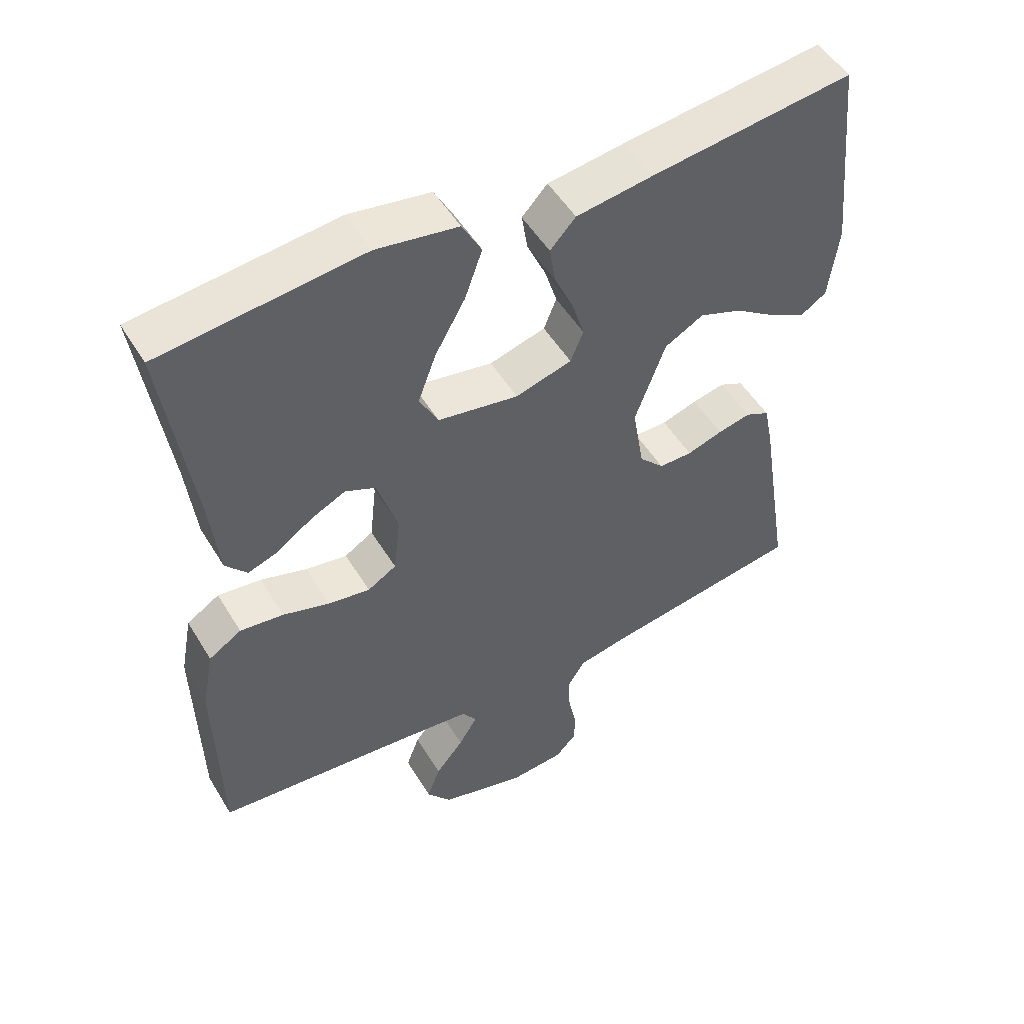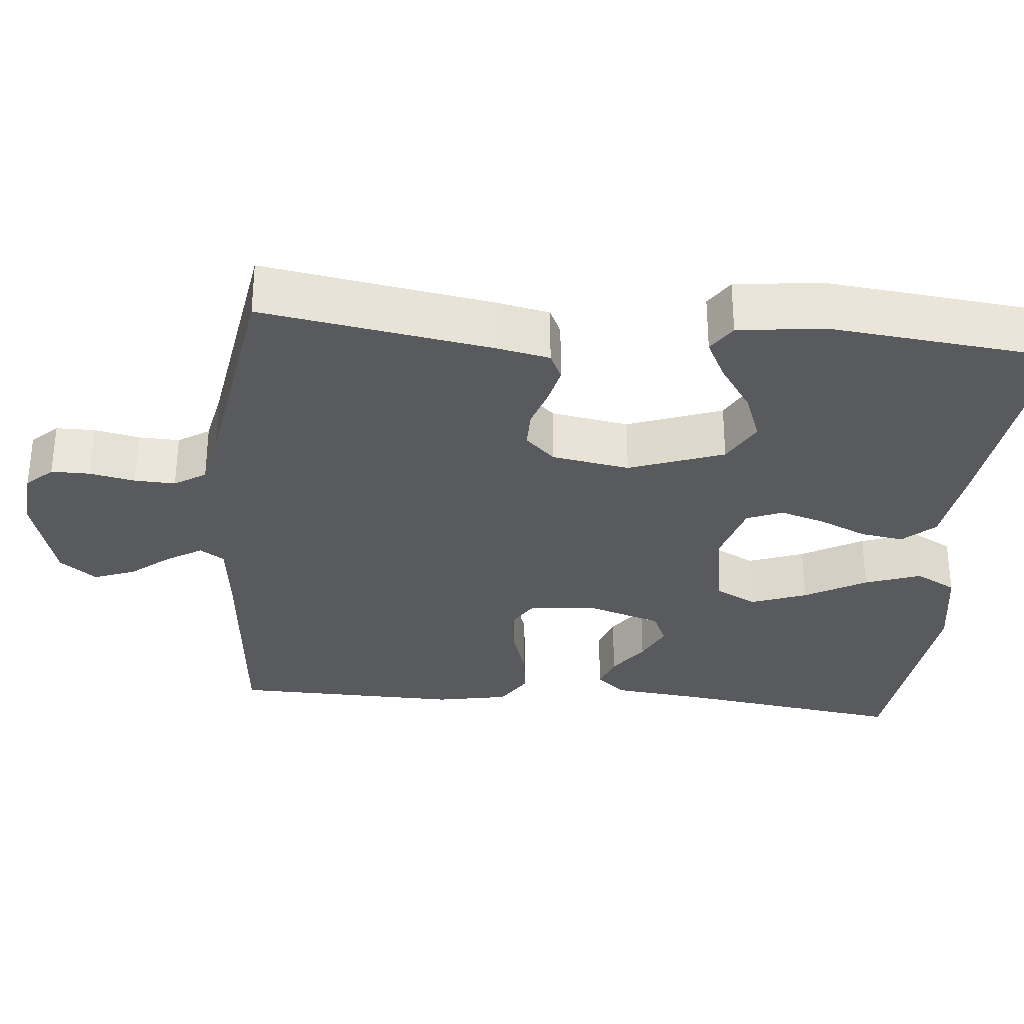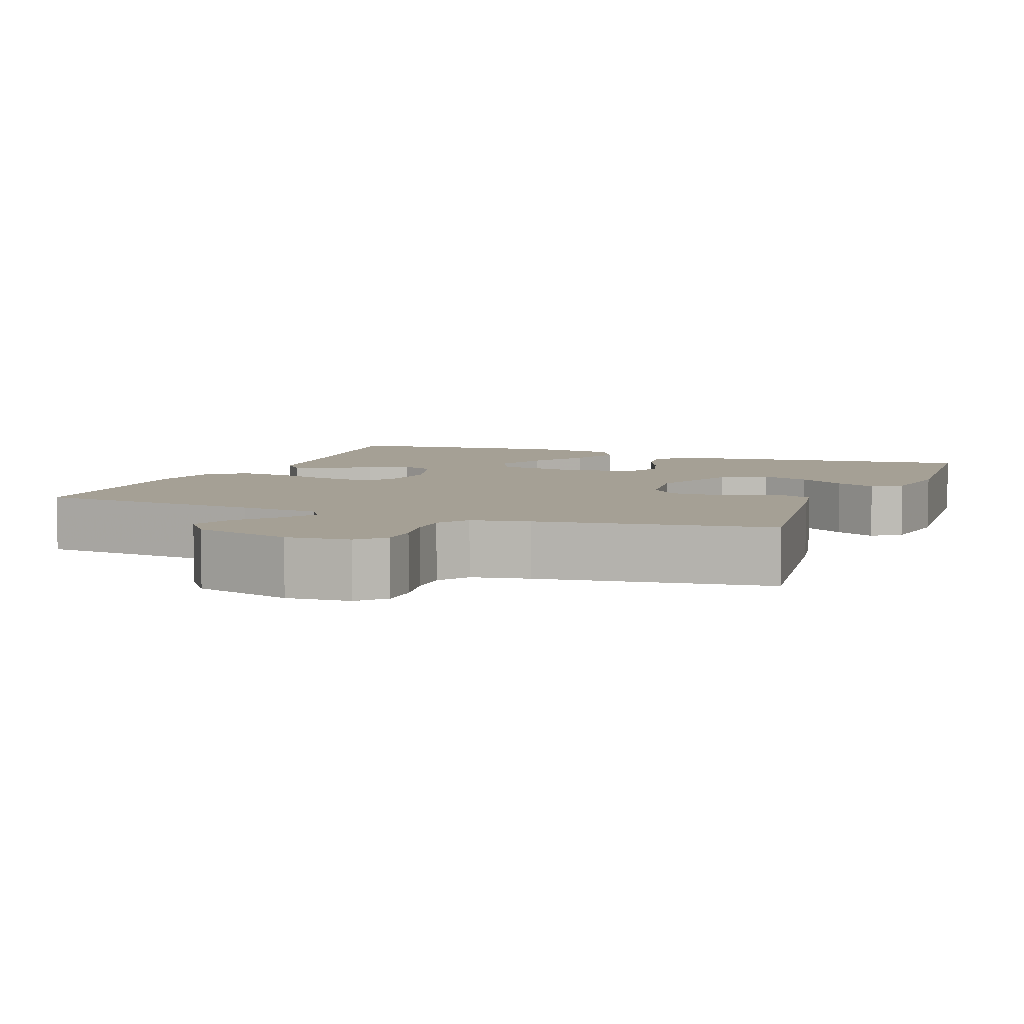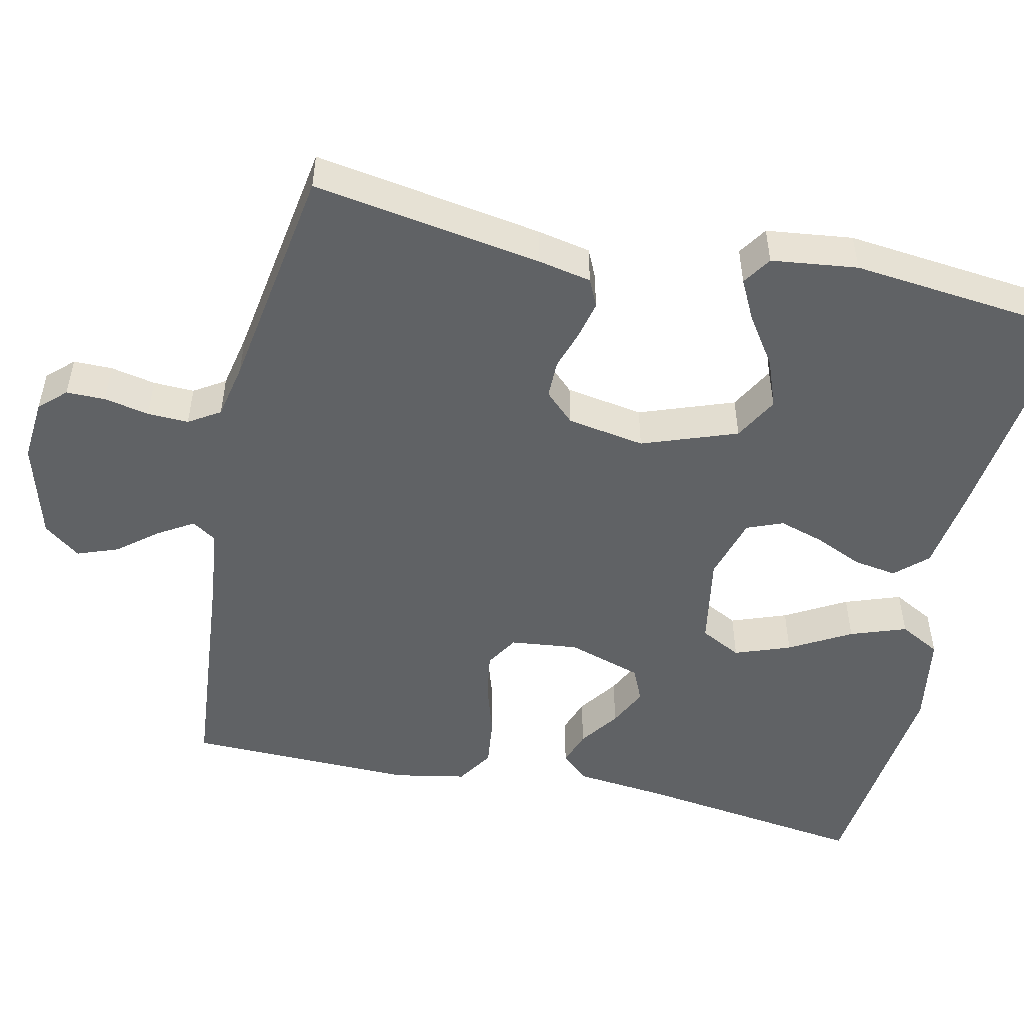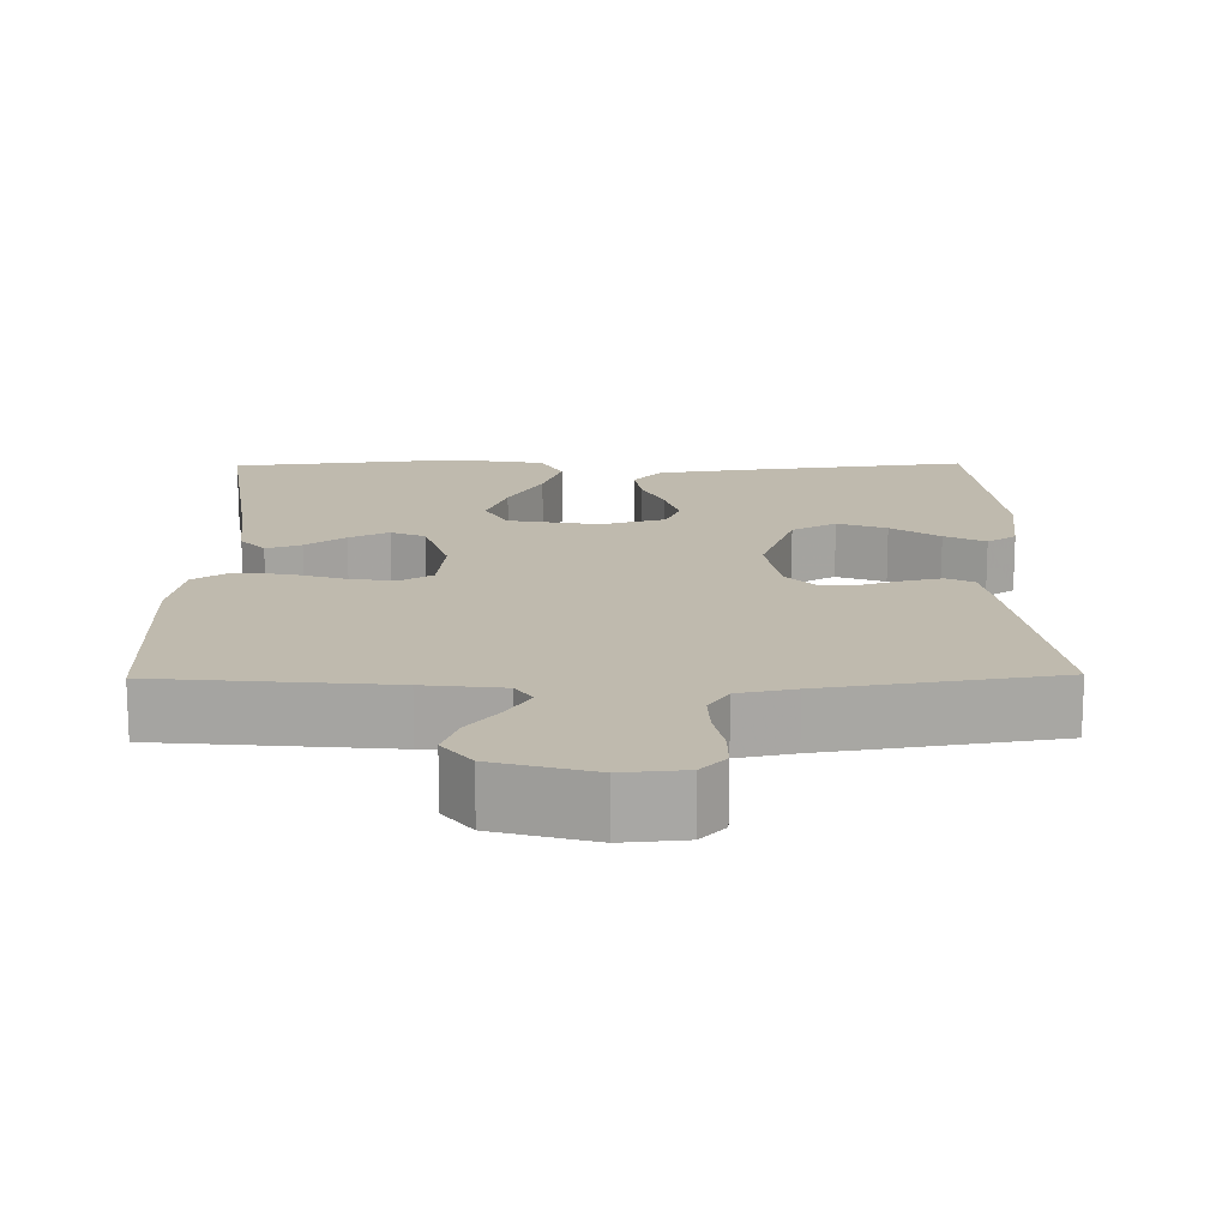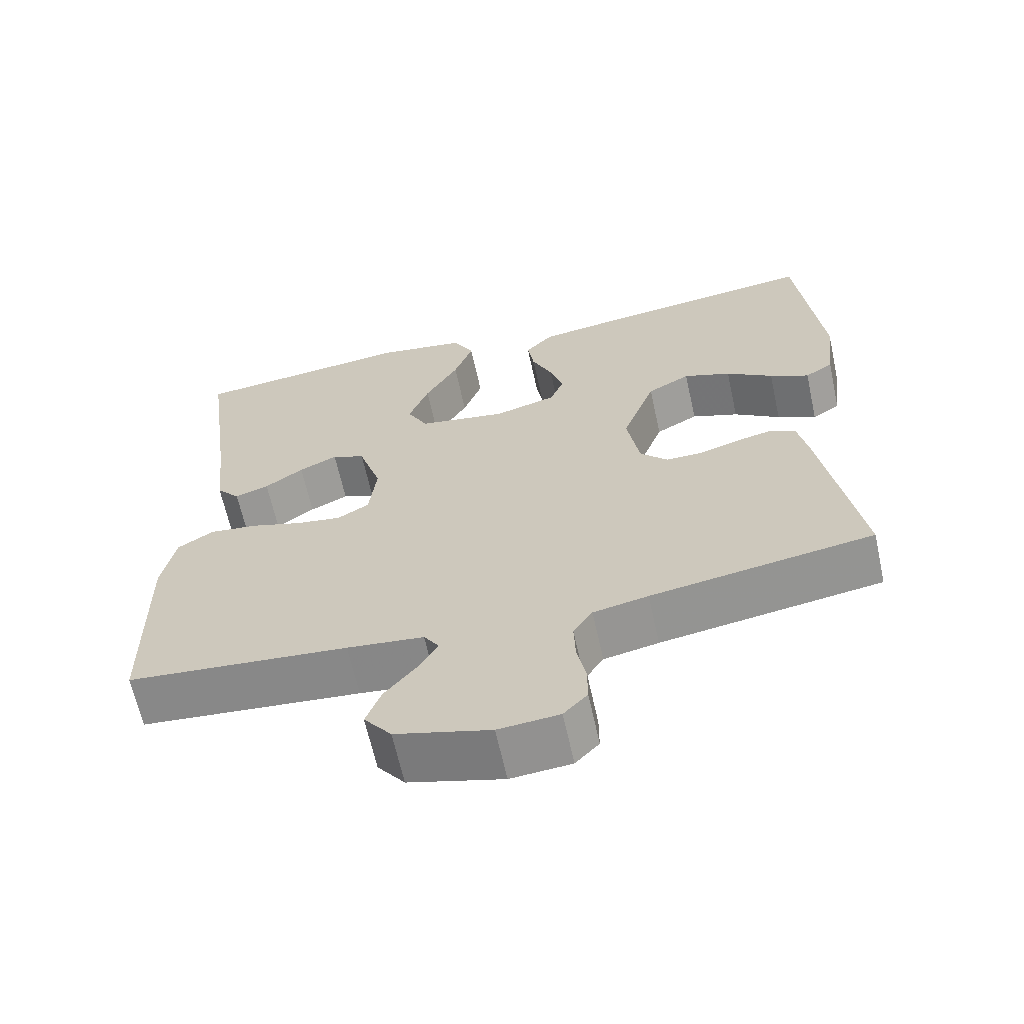
<metadata>
{"format":"obj","ext":"obj","renderer":"f3d","projection":"perspective","resolution":1024,"background":"white","views":[{"elev":51.3,"azim":149.6,"up":"+Z"},{"elev":-31.6,"azim":-95.4,"up":"+Y"},{"elev":5.9,"azim":-158.3,"up":"+Y"},{"elev":-50.5,"azim":-102.5,"up":"+Y"},{"elev":15.8,"azim":179.2,"up":"+Y"},{"elev":-64.7,"azim":-167.6,"up":"+Z"}]}
</metadata>
<code>
v 0.5 0.07 -0.5
v 0.2 0.07 -0.528
v 0.096 0.07 -0.54
v 0.075 0.07 -0.572
v 0.103 0.07 -0.618
v 0.145 0.07 -0.67
v 0.165 0.07 -0.724
v 0.128 0.07 -0.772
v 0 0.07 -0.808
v -0.082 0.07 -0.801
v -0.114 0.07 -0.767
v -0.114 0.07 -0.716
v -0.102 0.07 -0.657
v -0.1 0.07 -0.603
v -0.126 0.07 -0.562
v -0.2 0.07 -0.547
v -0.5 0.07 -0.5
v -0.452 0.07 -0.2
v -0.438 0.07 -0.13
v -0.402 0.07 -0.113
v -0.353 0.07 -0.124
v -0.3 0.07 -0.141
v -0.25 0.07 -0.141
v -0.213 0.07 -0.102
v -0.196 0.07 0
v -0.241 0.07 0.124
v -0.299 0.07 0.156
v -0.363 0.07 0.132
v -0.426 0.07 0.089
v -0.479 0.07 0.062
v -0.517 0.07 0.087
v -0.531 0.07 0.2
v -0.5 0.07 0.5
v -0.2 0.07 0.464
v -0.086 0.07 0.448
v -0.048 0.07 0.407
v -0.057 0.07 0.35
v -0.085 0.07 0.287
v -0.103 0.07 0.228
v -0.084 0.07 0.181
v 0 0.07 0.157
v 0.12 0.07 0.178
v 0.148 0.07 0.232
v 0.121 0.07 0.305
v 0.076 0.07 0.385
v 0.05 0.07 0.458
v 0.079 0.07 0.512
v 0.2 0.07 0.532
v 0.5 0.07 0.5
v 0.459 0.07 0.2
v 0.446 0.07 0.077
v 0.414 0.07 0.04
v 0.368 0.07 0.056
v 0.316 0.07 0.093
v 0.264 0.07 0.118
v 0.219 0.07 0.098
v 0.188 0.07 0
v 0.198 0.07 -0.089
v 0.241 0.07 -0.115
v 0.303 0.07 -0.105
v 0.373 0.07 -0.083
v 0.438 0.07 -0.075
v 0.487 0.07 -0.106
v 0.505 0.07 -0.2
v 0.5 0 -0.5
v 0.2 0 -0.528
v 0.096 0 -0.54
v 0.075 0 -0.572
v 0.103 0 -0.618
v 0.145 0 -0.67
v 0.165 0 -0.724
v 0.128 0 -0.772
v 0 0 -0.808
v -0.082 0 -0.801
v -0.114 0 -0.767
v -0.114 0 -0.716
v -0.102 0 -0.657
v -0.1 0 -0.603
v -0.126 0 -0.562
v -0.2 0 -0.547
v -0.5 0 -0.5
v -0.452 0 -0.2
v -0.438 0 -0.13
v -0.402 0 -0.113
v -0.353 0 -0.124
v -0.3 0 -0.141
v -0.25 0 -0.141
v -0.213 0 -0.102
v -0.196 0 0
v -0.241 0 0.124
v -0.299 0 0.156
v -0.363 0 0.132
v -0.426 0 0.089
v -0.479 0 0.062
v -0.517 0 0.087
v -0.531 0 0.2
v -0.5 0 0.5
v -0.2 0 0.464
v -0.086 0 0.448
v -0.048 0 0.407
v -0.057 0 0.35
v -0.085 0 0.287
v -0.103 0 0.228
v -0.084 0 0.181
v 0 0 0.157
v 0.12 0 0.178
v 0.148 0 0.232
v 0.121 0 0.305
v 0.076 0 0.385
v 0.05 0 0.458
v 0.079 0 0.512
v 0.2 0 0.532
v 0.5 0 0.5
v 0.459 0 0.2
v 0.446 0 0.077
v 0.414 0 0.04
v 0.368 0 0.056
v 0.316 0 0.093
v 0.264 0 0.118
v 0.219 0 0.098
v 0.188 0 0
v 0.198 0 -0.089
v 0.241 0 -0.115
v 0.303 0 -0.105
v 0.373 0 -0.083
v 0.438 0 -0.075
v 0.487 0 -0.106
v 0.505 0 -0.2
f 64 1 2
f 63 64 2
f 62 63 2
f 61 62 2
f 60 61 2
f 59 60 2 3
f 58 59 3 4
f 57 58 4
f 52 53 54
f 51 52 54
f 50 51 54
f 50 54 55
f 49 50 55
f 48 49 55
f 47 48 55
f 46 47 55
f 45 46 55
f 44 45 55
f 43 44 55 56
f 36 37 38
f 35 36 38
f 34 35 38
f 33 34 38
f 32 33 38
f 31 32 38
f 31 38 39
f 28 29 30 31
f 27 28 31
f 27 31 39
f 26 27 39 40
f 20 21 22
f 19 20 22
f 18 19 22
f 17 18 22
f 16 17 22
f 15 16 22 23
f 14 15 23 24
f 11 12 13
f 10 11 13
f 9 10 13
f 8 9 13
f 7 8 13
f 6 7 13
f 5 6 13
f 4 5 13 14
f 14 24 25
f 4 14 25
f 57 4 25
f 42 43 56 57
f 26 40 41
f 25 26 41
f 57 25 41
f 41 42 57
f 66 65 128
f 66 128 127
f 66 127 126
f 66 126 125
f 66 125 124
f 67 66 124 123
f 68 67 123 122
f 68 122 121
f 118 117 116
f 118 116 115
f 118 115 114
f 119 118 114
f 119 114 113
f 119 113 112
f 119 112 111
f 119 111 110
f 119 110 109
f 119 109 108
f 120 119 108 107
f 102 101 100
f 102 100 99
f 102 99 98
f 102 98 97
f 102 97 96
f 102 96 95
f 103 102 95
f 95 94 93 92
f 95 92 91
f 103 95 91
f 104 103 91 90
f 86 85 84
f 86 84 83
f 86 83 82
f 86 82 81
f 86 81 80
f 87 86 80 79
f 88 87 79 78
f 77 76 75
f 77 75 74
f 77 74 73
f 77 73 72
f 77 72 71
f 77 71 70
f 77 70 69
f 78 77 69 68
f 89 88 78
f 89 78 68
f 89 68 121
f 121 120 107 106
f 105 104 90
f 105 90 89
f 105 89 121
f 121 106 105
f 1 65 66 2
f 2 66 67 3
f 3 67 68 4
f 4 68 69 5
f 5 69 70 6
f 6 70 71 7
f 7 71 72 8
f 8 72 73 9
f 9 73 74 10
f 10 74 75 11
f 11 75 76 12
f 12 76 77 13
f 13 77 78 14
f 14 78 79 15
f 15 79 80 16
f 16 80 81 17
f 17 81 82 18
f 18 82 83 19
f 19 83 84 20
f 20 84 85 21
f 21 85 86 22
f 22 86 87 23
f 23 87 88 24
f 24 88 89 25
f 25 89 90 26
f 26 90 91 27
f 27 91 92 28
f 28 92 93 29
f 29 93 94 30
f 30 94 95 31
f 31 95 96 32
f 32 96 97 33
f 33 97 98 34
f 34 98 99 35
f 35 99 100 36
f 36 100 101 37
f 37 101 102 38
f 38 102 103 39
f 39 103 104 40
f 40 104 105 41
f 41 105 106 42
f 42 106 107 43
f 43 107 108 44
f 44 108 109 45
f 45 109 110 46
f 46 110 111 47
f 47 111 112 48
f 48 112 113 49
f 49 113 114 50
f 50 114 115 51
f 51 115 116 52
f 52 116 117 53
f 53 117 118 54
f 54 118 119 55
f 55 119 120 56
f 56 120 121 57
f 57 121 122 58
f 58 122 123 59
f 59 123 124 60
f 60 124 125 61
f 61 125 126 62
f 62 126 127 63
f 63 127 128 64
f 64 128 65 1

</code>
